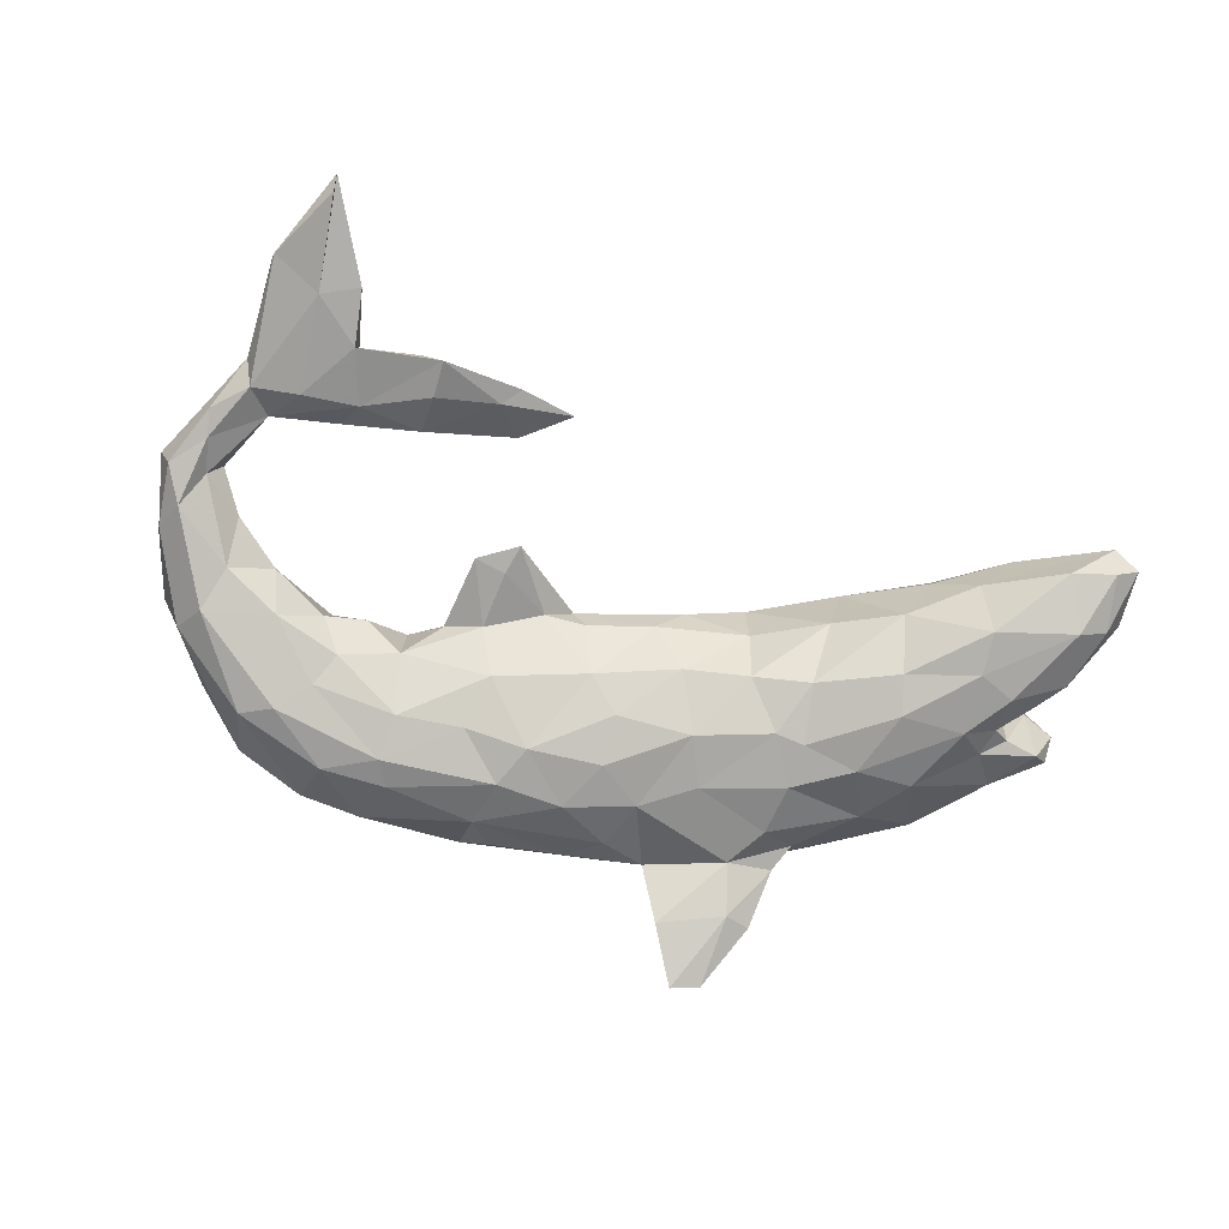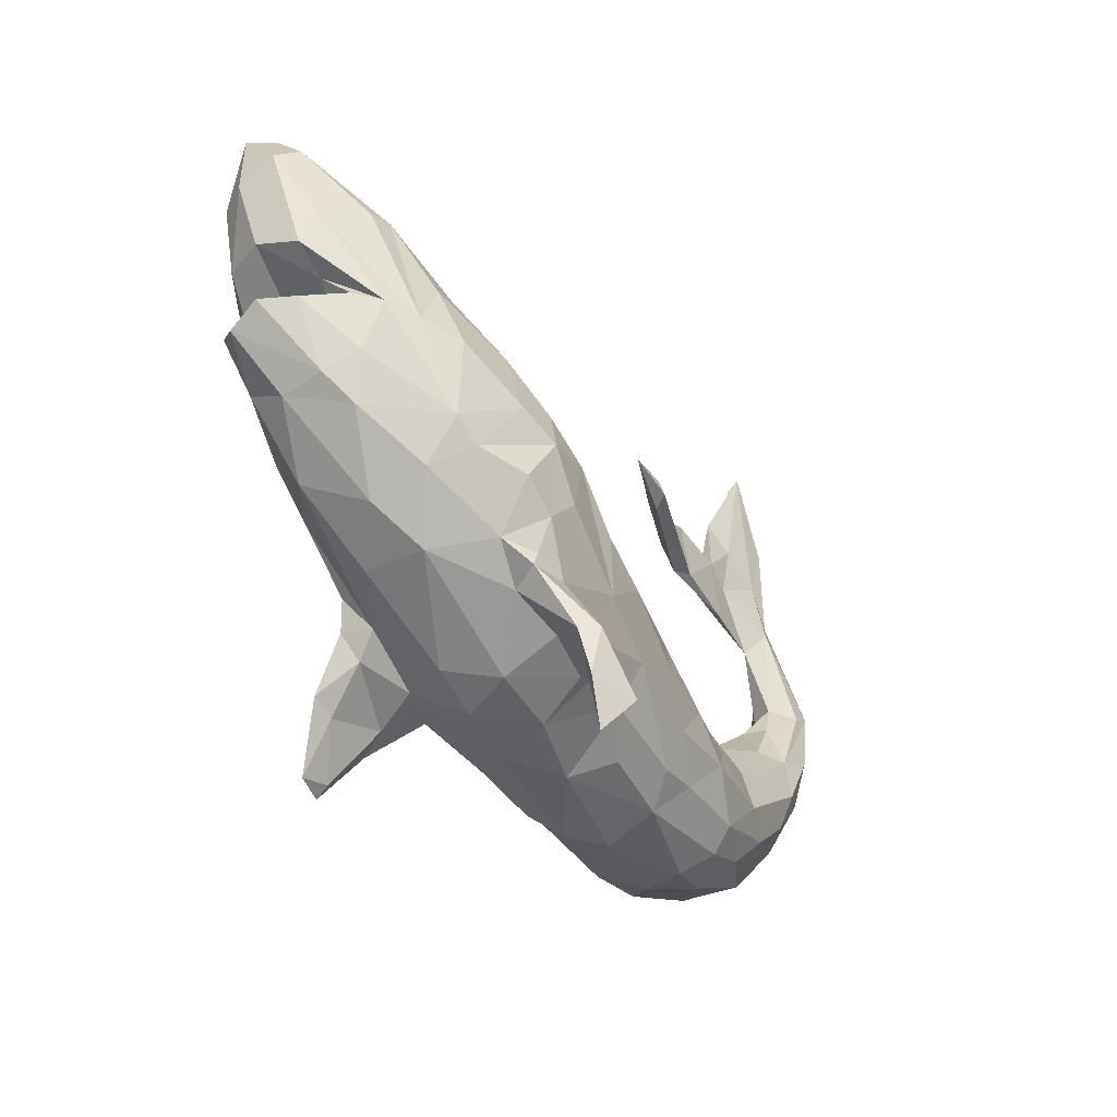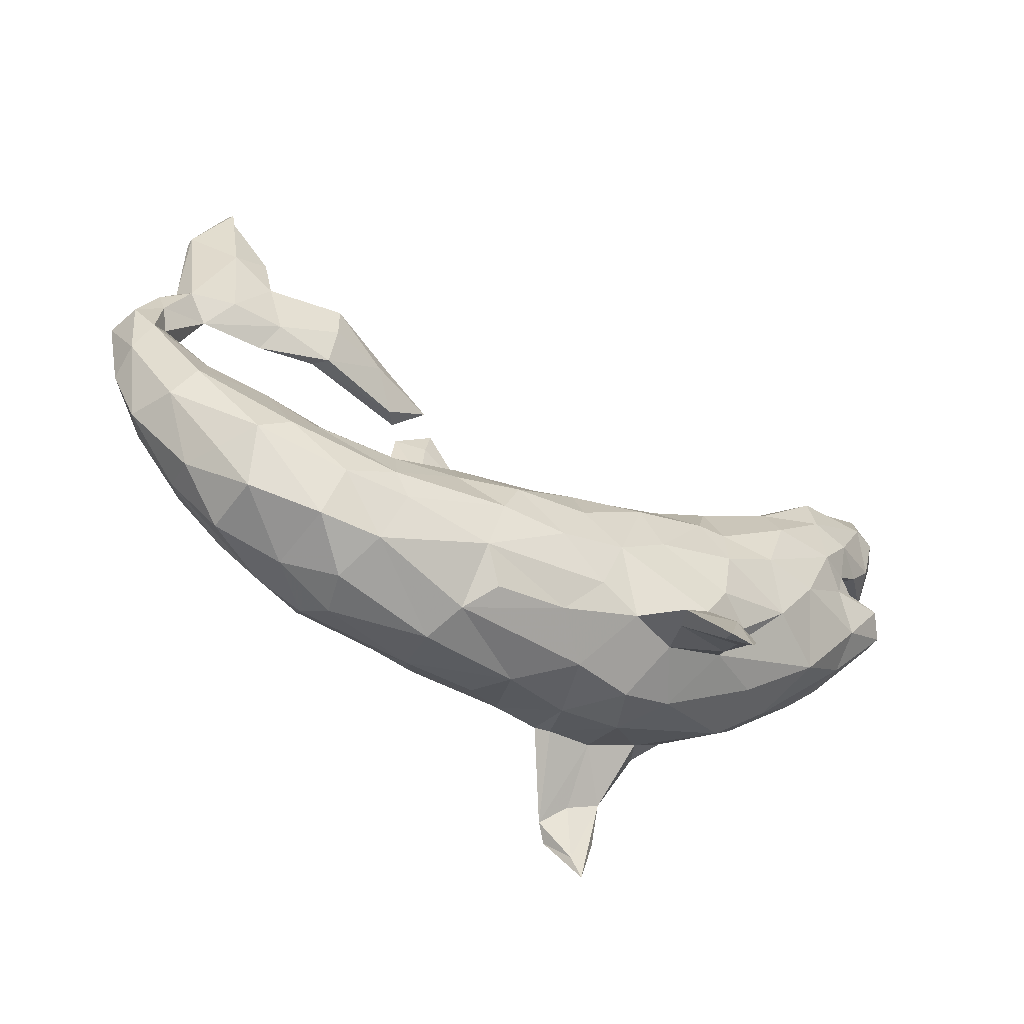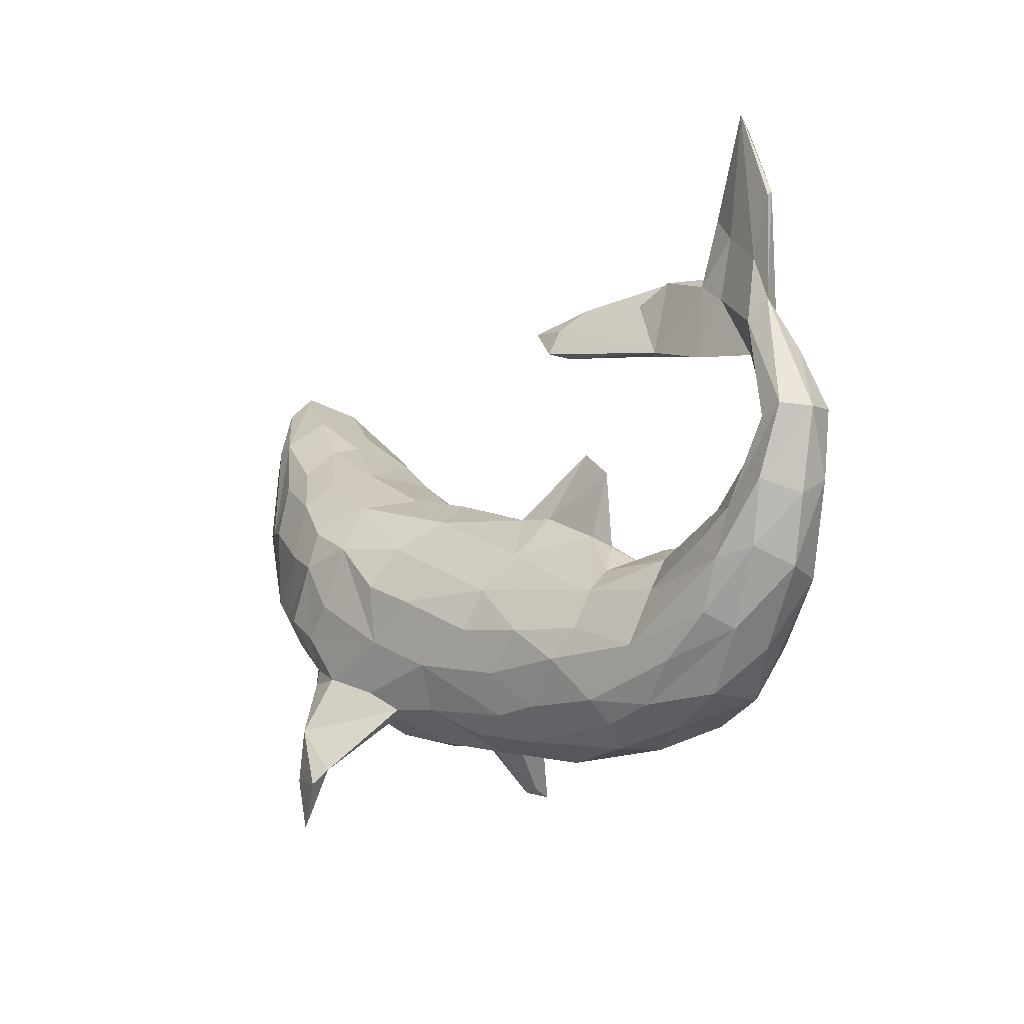
<metadata>
{"format":"obj","ext":"obj","renderer":"f3d","projection":"perspective","resolution":1024,"background":"white","views":[{"elev":-68.9,"azim":162.6,"up":"+Z"},{"elev":-35.9,"azim":-56.5,"up":"+Y"},{"elev":-53.5,"azim":150.8,"up":"+Y"},{"elev":-11.2,"azim":52.2,"up":"+Y"}]}
</metadata>
<code>
v 0.7386 0.1349 0.02893
v 0.7109 0.04052 -0.02051
v 0.714 0.0151 0.02745
v 0.7206 0.1403 -0.02137
v 0.6786 -0.08142 0.01088
v 0.6752 0.03693 0.07328
v 0.6498 -0.05456 0.06244
v 0.6456 -0.0891 -0.05859
v 0.6897 0.08844 -0.04232
v 0.5905 -0.186 -0.01883
v 0.7088 0.1408 0.06384
v 0.6742 0.127 0.06441
v 0.6848 0.2327 -0.003935
v 0.5623 -0.1865 -0.06973
v 0.6454 0.1417 0.02723
v 0.5633 -0.1394 0.07873
v 0.608 0.005864 0.07063
v 0.5966 -0.06714 0.08623
v 0.6175 -0.04293 -0.08507
v 0.5086 -0.2484 -0.0742
v 0.5984 0.02229 -0.05694
v 0.6642 0.1367 -0.01017
v 0.6759 0.1917 -0.01444
v 0.5186 -0.2467 0.01814
v 0.6196 0.08787 0.03485
v 0.5884 -0.1623 0.0418
v 0.5238 -0.1683 -0.1214
v 0.5094 -0.01878 -0.0789
v 0.6039 0.08437 -0.001703
v 0.6364 0.2811 -0.006663
v 0.6527 0.312 0.02617
v 0.6531 0.4756 0.01292
v 0.4279 -0.2584 0.06806
v 0.5612 0.0127 0.04647
v 0.4755 -0.1398 -0.1324
v 0.6546 0.468 0.02259
v 0.4185 -0.2886 0.001687
v 0.5467 -0.03789 0.07488
v 0.6262 0.2802 0.04051
v 0.5944 0.5891 -0.000975
v 0.4474 -0.09122 0.07457
v 0.6011 0.2404 0.01163
v 0.6218 0.3811 0.02184
v 0.4872 -0.2008 0.08194
v 0.5307 0.027 -0.01917
v 0.4432 -0.01877 -0.03147
v 0.5637 0.294 -0.01516
v 0.4322 -0.04099 0.03419
v 0.4032 -0.2788 -0.1019
v 0.4088 -0.05017 -0.08536
v 0.3439 -0.2472 0.1068
v 0.5393 0.3387 0.0099
v 0.3506 -0.2824 0.07481
v 0.3238 -0.3132 0.02974
v 0.5621 0.4287 0.01009
v 0.3862 -0.2102 -0.1401
v 0.4785 0.3005 -0.008403
v 0.3806 -0.01278 -0.01542
v 0.5762 0.444 -0.01074
v 0.5974 0.6108 0.01754
v 0.499 0.3685 0.01074
v 0.5204 0.4695 -0.003927
v 0.4984 0.2576 0.02035
v 0.286 -0.2093 -0.1411
v 0.3393 -0.3127 -0.03579
v 0.4307 -0.1739 0.1037
v 0.4309 -0.0944 -0.1132
v 0.5068 0.3848 -0.01384
v 0.3151 -0.04335 0.04822
v 0.2819 -0.1816 0.1313
v 0.3179 -0.1365 0.1137
v 0.3104 -0.2842 -0.1073
v 0.3194 -0.03533 -0.04791
v 0.3216 -0.07844 0.08612
v 0.4129 0.3975 0.002206
v 0.212 -0.2469 0.1159
v 0.4032 0.2852 0.02281
v 0.3811 0.4054 -0.0199
v 0.3823 0.2868 0.004035
v 0.3024 -0.101 -0.1223
v 0.3083 -0.1678 -0.1449
v 0.213 0.03079 -0.02193
v 0.1328 -0.1495 -0.1566
v 0.2683 0.005936 -0.003739
v 0.1515 -0.1914 0.1436
v 0.3793 0.348 -0.01737
v 0.3579 0.3706 0.0119
v 0.2537 0.1265 -0.006633
v 0.2013 -0.08785 -0.1291
v 0.1721 -0.2952 0.07681
v 0.2066 -0.1309 0.1403
v 0.2832 0.3571 0.01818
v 0.1486 -0.2284 -0.1358
v 0.1783 -0.3237 -0.003984
v 0.2053 0.1207 -0.01874
v 0.2575 0.383 0.03536
v 0.1846 -0.01286 -0.09141
v 0.152 -0.3023 -0.06325
v 0.2313 0.0263 0.004824
v 0.141 -0.2546 0.1201
v 0.1458 6.622e-05 0.09328
v 0.2226 0.3117 0.08377
v 0.1129 -0.2729 -0.1036
v 0.1949 0.1676 -0.01406
v 0.01929 -0.2973 0.02749
v 0.1375 0.06775 0.0158
v 0.09685 -0.1187 0.1576
v 0.0009287 -0.2562 -0.1035
v 0.2304 0.3499 0.06884
v 0.1056 -0.08287 -0.1516
v 0.1295 0.07172 -0.008475
v 0.03076 -0.1544 -0.159
v 0.06554 0.07511 -0.01065
v 0.05284 -0.276 0.09243
v 0.04283 0.0339 -0.08732
v 0.1187 -0.05676 0.1366
v -0.01488 -0.2346 0.1366
v -0.04869 -0.2026 -0.1382
v -0.02929 -0.06103 0.1804
v 0.1714 0.3578 0.06606
v 0.2419 0.3043 0.05677
v -0.06331 -0.281 -0.03614
v -0.1159 -0.2266 -0.1233
v -0.007724 -0.07303 -0.1562
v 0.0006594 -0.1661 0.1684
v 0.08511 0.07212 0.02991
v -0.1058 -0.1196 0.1877
v -0.004614 -0.001925 -0.1287
v -0.08889 -0.2766 0.06035
v -0.07383 -0.1213 -0.1573
v -0.151 -0.2743 -0.2015
v -0.0823 0.08117 -0.08804
v -0.03179 0.1046 -0.01334
v -0.1187 0.009069 -0.1496
v -0.1516 -0.3267 0.2432
v -0.1961 -0.3493 -0.2456
v -0.09167 -0.2285 0.1495
v -0.2041 -0.3841 0.236
v -0.1119 -0.2383 0.1366
v -0.1149 -0.02696 0.1905
v -0.2502 -0.236 -0.1941
v -0.2001 -0.3358 -0.2237
v -0.1918 -0.2256 -0.09401
v -0.1936 -0.2893 0.2252
v -0.08973 0.03597 0.1572
v -0.169 -0.3492 0.2606
v -0.1392 -0.1983 0.1711
v -0.1712 0.1356 -0.02
v -0.2233 -0.4155 0.2383
v -0.04458 0.08056 0.09405
v -0.07715 0.121 0.0325
v -0.2249 -0.2592 0.2432
v -0.1598 -0.2733 -0.01318
v -0.1888 -0.2177 0.1489
v -0.1706 -0.2553 -0.1588
v -0.1909 -0.2566 0.06462
v -0.2473 -0.2632 0.2193
v -0.234 0.04802 -0.1491
v -0.2765 -0.2118 -0.1179
v -0.1663 0.1404 0.0631
v -0.18 0.1045 -0.1002
v -0.2553 -0.2708 -0.1791
v -0.2413 -0.3396 -0.2355
v -0.1514 -0.06477 -0.1582
v -0.2444 -0.3384 0.2387
v -0.2917 -0.1779 -0.085
v -0.2319 -0.1731 -0.1481
v -0.2703 -0.1868 0.137
v -0.2771 -0.02432 -0.1603
v -0.2894 -0.2511 -0.1831
v -0.2297 -0.1688 0.1865
v -0.2302 -0.04766 0.2055
v -0.1924 0.04617 0.1939
v -0.3208 -0.1316 -0.1191
v -0.2897 -0.1723 0.1794
v -0.2095 0.1252 0.1401
v -0.2791 -0.09541 0.1996
v -0.2688 -0.1077 -0.1511
v -0.2809 -0.1489 0.1794
v -0.3281 -0.14 0.1515
v -0.2397 -0.2452 -0.00766
v -0.3027 -0.1727 -0.1328
v -0.2718 0.0836 0.1936
v -0.3822 -0.1564 -0.0311
v -0.3344 -0.06026 0.1996
v -0.3856 -0.1621 0.06881
v -0.2761 0.1957 -0.03591
v -0.2784 0.04406 -0.1525
v -0.3189 0.1833 0.1331
v -0.3995 -0.05292 -0.1254
v -0.2969 0.2061 0.06833
v -0.3973 0.1314 -0.1588
v -0.2785 0.02477 0.2072
v -0.3642 0.02926 -0.1587
v -0.2653 0.1297 -0.1207
v -0.4938 -0.06915 -0.06191
v -0.4063 -0.04316 0.1662
v -0.3489 0.1469 0.1695
v -0.3714 0.251 -0.06087
v -0.4525 0.02431 -0.1425
v -0.3413 0.05225 0.1956
v -0.4464 -0.08062 0.1138
v -0.443 0.1122 0.1668
v -0.4175 0.2212 0.1261
v -0.4557 -0.1117 0.03124
v -0.3828 0.1873 -0.1362
v -0.4432 -0.01183 0.1599
v -0.4642 0.2018 0.1353
v -0.5039 0.1234 0.1383
v -0.5006 0.136 0.0273
v -0.4895 0.2225 -0.1465
v -0.4121 0.2822 0.02055
v -0.5367 0.09395 -0.1185
v -0.5754 0.03944 -0.08868
v -0.5809 0.008673 -0.02733
v -0.4229 0.2692 0.0674
v -0.54 -0.01617 0.06356
v -0.5574 0.05564 0.08349
v -0.5397 0.1783 -0.0547
v -0.4857 0.2879 -0.1348
v -0.4957 0.1295 -0.1498
v -0.5723 0.1209 -0.1046
v -0.4676 0.319 -0.03649
v -0.5222 0.125 0.0172
v -0.5769 0.3886 -0.07578
v -0.5473 0.1385 -0.1194
v -0.5164 0.3473 0.02983
v -0.5921 0.1813 -0.1017
v -0.5759 0.145 0.07422
v -0.5885 0.1836 0.03054
v -0.5518 0.1304 0.1137
v -0.546 0.1972 -0.1421
v -0.5818 0.02038 0.03895
v -0.6564 0.2248 -0.03121
v -0.564 0.2903 0.09109
v -0.6515 0.08966 -0.06557
v -0.6327 0.1176 0.03225
v -0.5273 0.298 0.09627
v -0.6616 0.114 -0.01593
v -0.6281 0.226 -0.09686
v -0.6411 0.2102 0.03241
v -0.6133 0.1319 -0.00467
v -0.6249 0.1093 -0.1011
v -0.611 0.315 -0.1155
v -0.6404 0.3859 0.02216
v -0.6535 0.3212 -0.09522
v -0.6324 0.2614 0.05444
v -0.6412 0.4262 -0.02121
v -0.6775 0.4119 -0.04947
v -0.6815 0.3224 -0.04934
v -0.6408 0.406 -0.07584
v -0.6787 0.3556 0.005288
f 50 80 73
f 219 230 234
f 166 181 184
f 111 97 115
f 19 8 27
f 58 50 73
f 82 73 97
f 219 210 230
f 234 230 241
f 27 8 14
f 8 10 14
f 27 14 20
f 237 242 239
f 14 10 20
f 215 233 236
f 233 239 236
f 239 233 237
f 49 20 37
f 65 49 37
f 196 205 215
f 205 217 215
f 215 217 233
f 72 49 65
f 72 65 94
f 98 72 94
f 184 205 196
f 98 105 122
f 123 122 153
f 181 186 184
f 184 186 205
f 199 206 220
f 206 192 211
f 195 206 199
f 251 244 246
f 225 220 244
f 220 211 244
f 223 220 225
f 225 244 251
f 163 142 162
f 163 162 170
f 163 170 141
f 136 163 141
f 131 136 141
f 250 234 252
f 234 241 252
f 241 247 252
f 191 160 187
f 148 161 187
f 160 148 187
f 133 132 148
f 133 148 151
f 133 115 132
f 113 115 133
f 113 111 115
f 82 97 111
f 95 82 111
f 46 50 58
f 28 67 50
f 46 28 50
f 28 19 35
f 247 245 252
f 212 223 227
f 199 223 212
f 191 199 212
f 187 199 191
f 45 21 28
f 21 19 28
f 9 8 19
f 2 8 9
f 248 249 252
f 245 248 252
f 238 248 245
f 227 248 238
f 227 223 248
f 75 68 78
f 21 9 19
f 249 250 252
f 83 93 112
f 83 64 93
f 213 200 214
f 194 190 200
f 169 190 194
f 188 169 194
f 114 100 117
f 168 175 180
f 91 71 74
f 207 201 203
f 51 66 70
f 70 66 71
f 70 71 91
f 70 91 85
f 85 91 107
f 125 107 119
f 125 119 127
f 127 119 140
f 127 140 173
f 127 173 172
f 172 173 193
f 177 172 193
f 177 193 185
f 185 193 197
f 193 201 197
f 197 201 207
f 207 203 209
f 76 51 70
f 70 85 76
f 76 85 100
f 100 85 125
f 85 107 125
f 171 127 177
f 127 172 177
f 179 171 177
f 177 185 180
f 179 177 180
f 197 180 185
f 100 125 117
f 137 117 125
f 137 125 147
f 147 125 127
f 147 127 171
f 179 180 175
f 135 139 137
f 154 139 135
f 168 154 157
f 164 178 169
f 130 164 134
f 124 130 134
f 112 130 124
f 110 112 124
f 83 112 110
f 89 83 110
f 222 213 243
f 213 214 243
f 226 213 222
f 221 213 226
f 221 200 213
f 194 200 221
f 192 188 194
f 158 169 188
f 195 158 188
f 158 164 169
f 158 134 164
f 128 124 134
f 110 124 128
f 232 228 240
f 232 226 228
f 226 219 228
f 221 226 232
f 232 211 221
f 192 221 211
f 194 221 192
f 206 195 192
f 195 188 192
f 161 158 195
f 161 134 158
f 244 240 246
f 232 240 244
f 211 232 244
f 220 206 211
f 43 55 52
f 31 36 43
f 30 59 32
f 32 31 30
f 40 59 60
f 43 60 55
f 59 40 32
f 36 32 60
f 32 40 60
f 42 63 57
f 15 42 22
f 23 22 42
f 13 4 23
f 1 4 13
f 109 96 120
f 96 92 120
f 92 79 121
f 86 79 92
f 87 109 77
f 87 77 75
f 77 61 75
f 8 5 10
f 98 94 105
f 122 129 153
f 84 73 82
f 106 126 101
f 126 111 113
f 126 113 133
f 126 133 151
f 150 126 151
f 151 148 160
f 5 26 10
f 48 58 69
f 58 73 69
f 69 73 84
f 69 84 99
f 210 224 230
f 231 247 241
f 230 231 241
f 26 24 10
f 229 230 224
f 218 231 229
f 218 229 237
f 230 229 231
f 237 229 242
f 20 10 24
f 217 218 233
f 233 218 237
f 20 24 37
f 205 202 217
f 37 54 65
f 65 54 94
f 54 90 94
f 205 186 202
f 94 90 105
f 122 105 129
f 153 129 156
f 63 61 77
f 52 61 63
f 47 42 57
f 42 52 63
f 42 39 52
f 30 42 47
f 23 42 30
f 13 23 30
f 31 1 13
f 96 109 87
f 78 92 96
f 87 78 96
f 78 86 92
f 87 75 78
f 78 68 57
f 68 47 57
f 52 55 61
f 59 47 68
f 30 47 59
f 31 13 30
f 61 68 75
f 61 62 68
f 55 62 61
f 246 240 250
f 240 234 250
f 187 195 199
f 161 195 187
f 246 250 249
f 199 220 223
f 248 251 249
f 248 225 251
f 251 246 249
f 248 223 225
f 162 159 170
f 170 159 182
f 182 141 170
f 155 159 162
f 167 131 141
f 123 131 167
f 167 182 174
f 167 141 182
f 178 167 174
f 130 123 167
f 130 118 123
f 190 178 174
f 169 178 190
f 164 167 178
f 164 130 167
f 112 118 130
f 112 93 118
f 142 155 162
f 88 95 104
f 28 35 67
f 143 181 166
f 159 143 166
f 155 143 159
f 143 153 181
f 143 123 153
f 123 143 155
f 118 108 123
f 123 108 122
f 108 98 122
f 108 103 98
f 190 166 196
f 196 166 184
f 190 174 166
f 145 150 176
f 203 198 208
f 116 74 101
f 44 66 51
f 37 33 53
f 37 53 54
f 53 33 51
f 76 53 51
f 202 197 207
f 202 207 217
f 54 53 90
f 53 76 90
f 100 90 76
f 90 100 114
f 117 137 129
f 168 180 186
f 186 180 202
f 180 197 202
f 105 90 114
f 105 114 117
f 129 105 117
f 137 139 129
f 129 139 156
f 156 139 154
f 156 154 168
f 156 168 186
f 176 189 198
f 145 176 173
f 183 173 176
f 176 198 183
f 201 183 198
f 201 198 203
f 91 74 116
f 107 91 116
f 119 107 116
f 101 145 116
f 119 116 145
f 140 119 145
f 140 145 173
f 193 173 183
f 193 183 201
f 182 166 174
f 159 166 182
f 93 108 118
f 103 108 93
f 98 103 93
f 72 98 93
f 214 196 215
f 200 196 214
f 190 196 200
f 64 72 93
f 56 72 64
f 56 49 72
f 57 86 78
f 81 64 83
f 37 24 33
f 207 231 218
f 207 209 231
f 217 207 218
f 33 44 51
f 33 26 44
f 24 26 33
f 41 74 71
f 66 41 71
f 44 16 66
f 44 26 16
f 231 209 247
f 209 235 247
f 101 150 145
f 74 99 101
f 69 99 74
f 74 48 69
f 41 48 74
f 66 18 41
f 18 38 41
f 18 66 16
f 16 7 18
f 26 7 16
f 26 5 7
f 209 238 235
f 203 208 209
f 209 208 238
f 208 204 238
f 198 204 208
f 189 216 204
f 198 189 204
f 189 191 216
f 189 176 191
f 176 160 191
f 150 160 176
f 38 34 41
f 101 99 106
f 62 55 60
f 146 149 138
f 31 32 36
f 144 138 157
f 15 39 42
f 238 204 216
f 153 156 181
f 181 156 186
f 39 31 43
f 39 43 52
f 1 31 11
f 39 11 31
f 120 102 109
f 12 11 39
f 15 12 39
f 102 77 109
f 120 121 102
f 6 1 11
f 17 11 12
f 12 15 25
f 2 1 3
f 3 1 6
f 6 11 17
f 17 12 25
f 17 25 34
f 7 3 6
f 7 6 18
f 6 17 18
f 3 7 5
f 18 17 38
f 38 17 34
f 150 101 126
f 150 151 160
f 146 152 165
f 146 165 149
f 165 152 157
f 144 135 138
f 146 135 152
f 137 152 135
f 157 152 175
f 175 152 171
f 154 144 157
f 147 171 152
f 152 137 147
f 154 135 144
f 168 157 175
f 175 171 179
f 88 106 99
f 84 88 99
f 88 84 82
f 48 46 58
f 34 48 41
f 45 46 48
f 34 45 48
f 3 5 2
f 2 5 8
f 235 245 247
f 235 238 245
f 238 216 227
f 212 227 216
f 106 104 126
f 104 111 126
f 106 88 104
f 34 29 45
f 21 45 29
f 25 29 34
f 22 21 29
f 22 9 21
f 4 2 9
f 15 29 25
f 15 22 29
f 23 9 22
f 4 9 23
f 1 2 4
f 92 121 120
f 121 77 102
f 79 77 121
f 79 63 77
f 57 63 79
f 104 95 111
f 86 57 79
f 46 45 28
f 216 191 212
f 243 214 236
f 214 215 236
f 56 64 81
f 27 49 56
f 35 27 56
f 27 20 49
f 243 236 239
f 242 243 239
f 222 243 242
f 222 219 226
f 115 110 128
f 97 110 115
f 97 89 110
f 80 81 89
f 67 81 80
f 35 81 67
f 35 56 81
f 89 81 83
f 19 27 35
f 50 67 80
f 73 80 97
f 97 80 89
f 132 115 128
f 132 128 134
f 132 134 161
f 132 161 148
f 228 219 234
f 240 228 234
f 136 131 142
f 43 36 60
f 88 82 95
f 59 68 62
f 59 62 60
f 155 131 123
f 155 142 131
f 157 149 165
f 157 138 149
f 224 242 229
f 242 224 222
f 224 210 219
f 222 224 219
f 136 142 163
f 146 138 135

</code>
